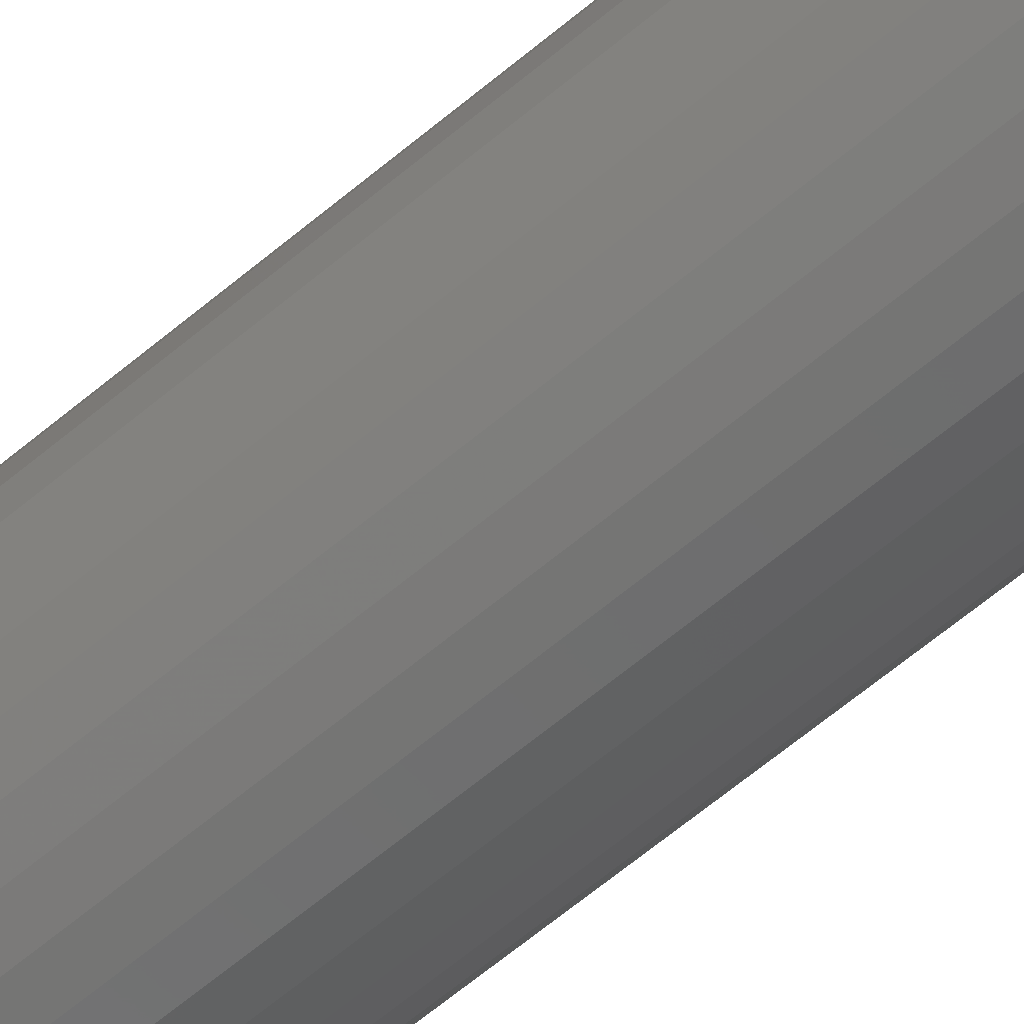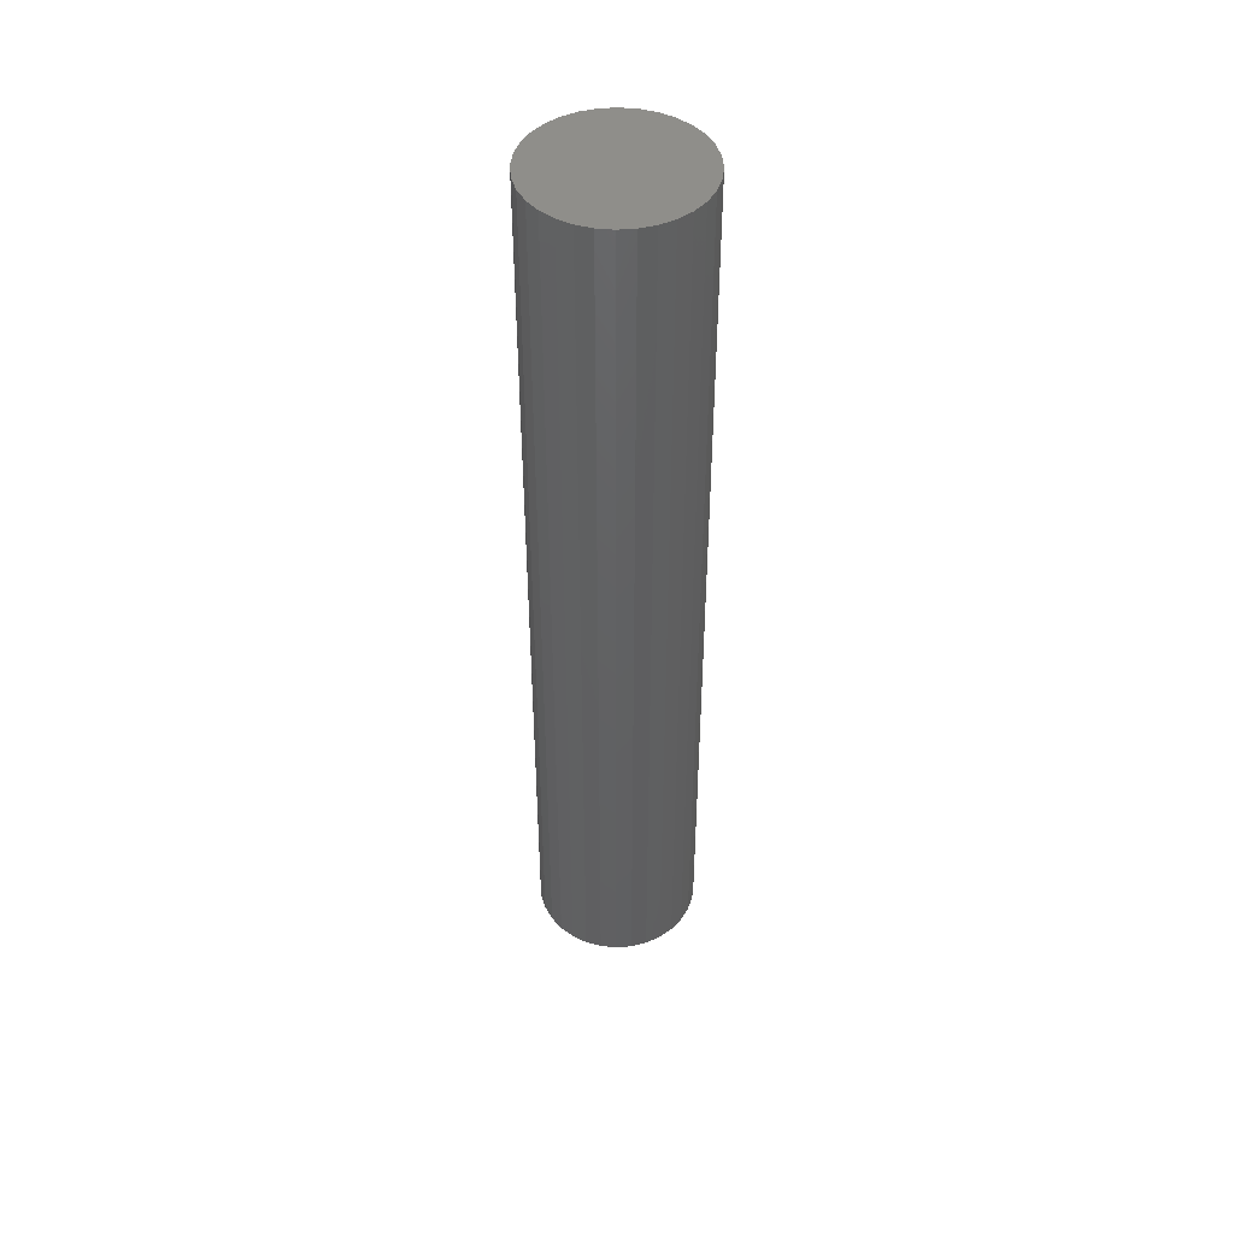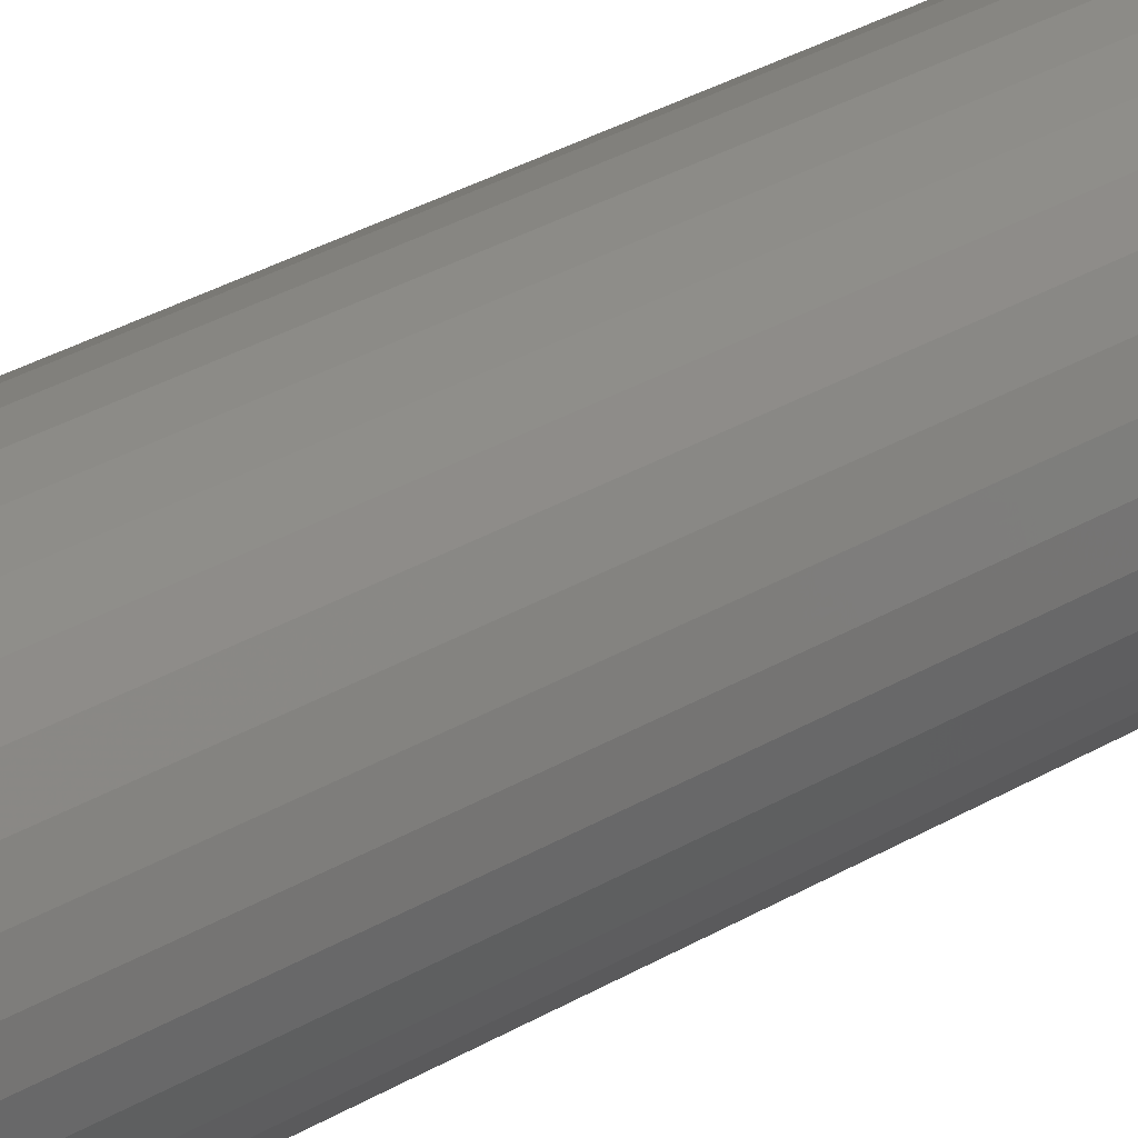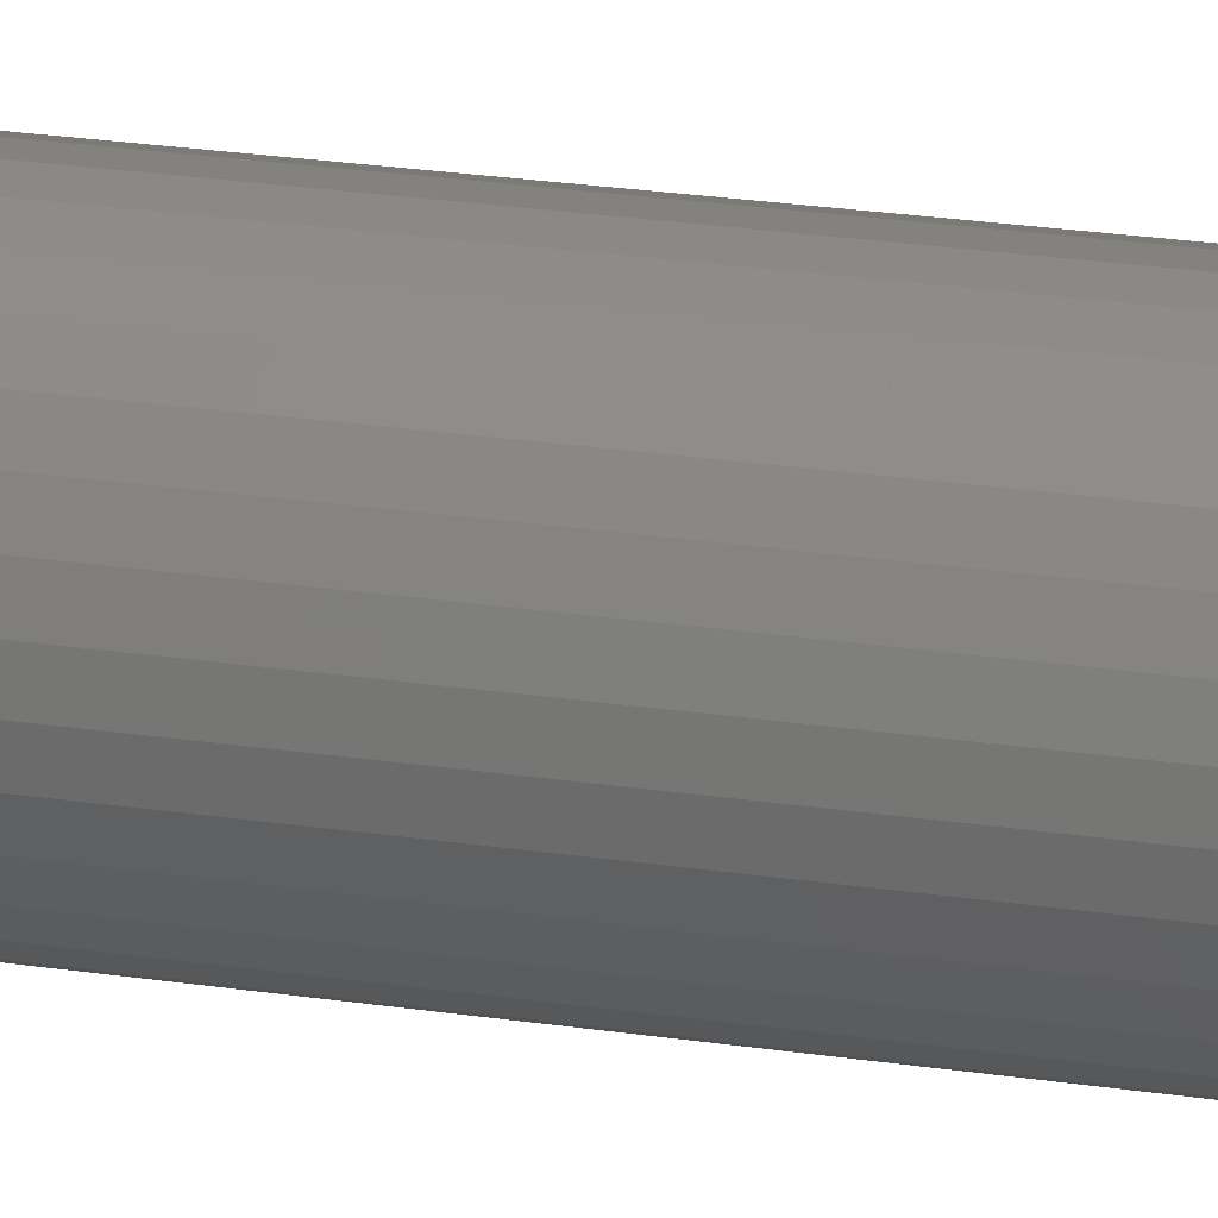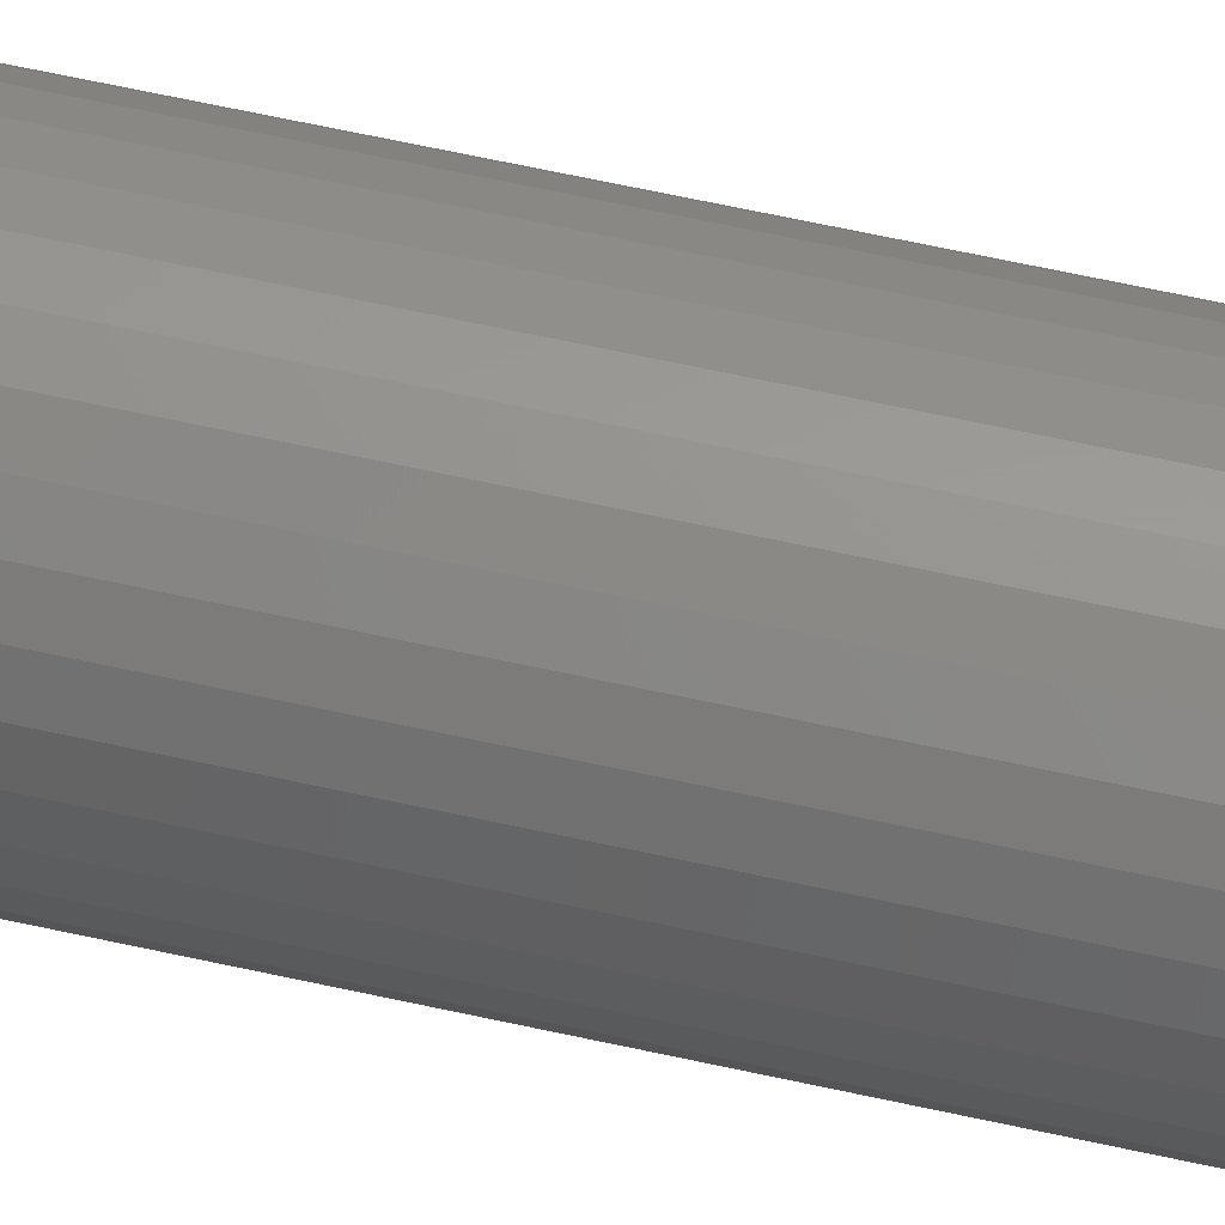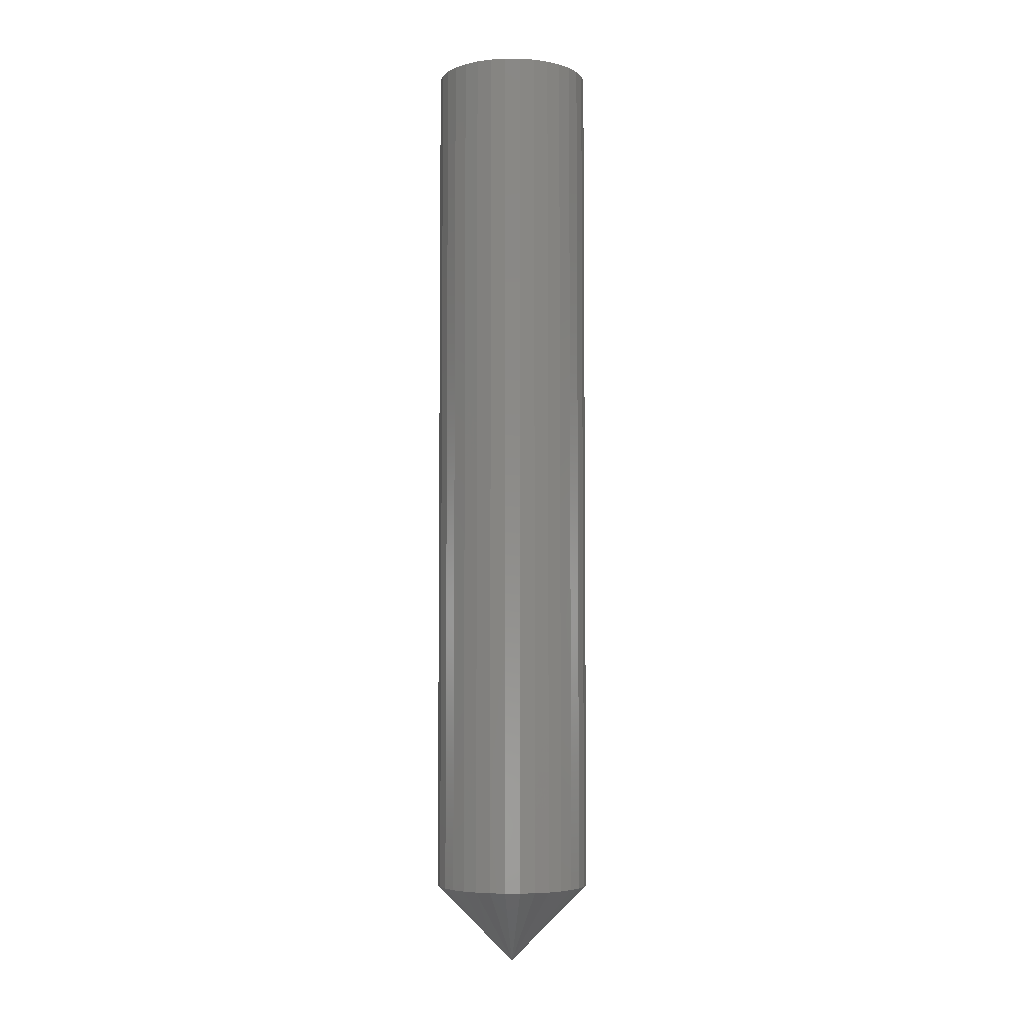
<metadata>
{"format":"stl","ext":"stl","renderer":"f3d","projection":"perspective","resolution":1024,"background":"white","views":[{"elev":-63.4,"azim":130.4,"up":"+Y"},{"elev":45.9,"azim":34.4,"up":"+Z"},{"elev":27.9,"azim":-133.4,"up":"+Y"},{"elev":22.9,"azim":-75.2,"up":"+Y"},{"elev":64.7,"azim":-77.5,"up":"+Y"},{"elev":-5.1,"azim":-62.3,"up":"+Z"}]}
</metadata>
<code>
# stl→obj: 94 verts, 184 faces
v 0.06694 -7.045e-17 0.0625
v 0.06694 0 0.75
v 0.06575 -0.01213 0.0625
v 0.06575 -0.01213 0.75
v 0.06221 -0.02379 0.0625
v 0.06221 -0.02379 0.75
v 0.05646 -0.03454 0.0625
v 0.05646 -0.03454 0.75
v 0.04873 -0.04396 0.0625
v 0.04873 -0.04396 0.75
v 0.03931 -0.05169 0.0625
v 0.03931 -0.05169 0.75
v 0.02856 -0.05744 0.0625
v 0.02856 -0.05744 0.75
v 0.0169 -0.06098 0.0625
v 0.0169 -0.06098 0.75
v 0.00477 -0.06217 0.0625
v 0.00477 -0.06217 0.75
v -0.007359 -0.06098 0.0625
v -0.007359 -0.06098 0.75
v -0.01902 -0.05744 0.0625
v -0.01902 -0.05744 0.75
v -0.02977 -0.05169 0.0625
v -0.02977 -0.05169 0.75
v -0.03919 -0.04396 0.0625
v -0.03919 -0.04396 0.75
v -0.04692 -0.03454 0.0625
v -0.04692 -0.03454 0.75
v -0.05267 -0.02379 0.0625
v -0.05267 -0.02379 0.75
v -0.05621 -0.01213 0.0625
v -0.05621 -0.01213 0.75
v -0.0574 7.614e-18 0.0625
v -0.0574 7.614e-18 0.75
v -0.05621 0.01213 0.0625
v -0.05621 0.01213 0.75
v -0.05267 0.02379 0.0625
v -0.05267 0.02379 0.75
v -0.04692 0.03454 0.0625
v -0.04692 0.03454 0.75
v -0.03919 0.04396 0.0625
v -0.03919 0.04396 0.75
v -0.02977 0.05169 0.0625
v -0.02977 0.05169 0.75
v -0.01902 0.05744 0.0625
v -0.01902 0.05744 0.75
v -0.007359 0.06098 0.0625
v -0.007359 0.06098 0.75
v 0.00477 0.06217 0.0625
v 0.00477 0.06217 0.75
v 0.0169 0.06098 0.0625
v 0.0169 0.06098 0.75
v 0.02856 0.05744 0.0625
v 0.02856 0.05744 0.75
v 0.03931 0.05169 0.0625
v 0.03931 0.05169 0.75
v 0.04873 0.04396 0.0625
v 0.04873 0.04396 0.75
v 0.05646 0.03454 0.0625
v 0.05646 0.03454 0.75
v 0.06221 0.02379 0.0625
v 0.06221 0.02379 0.75
v 0.06575 0.01213 0.0625
v 0.06575 0.01213 0.75
v 0.004441 0 0
v -0.01385 0.0109 0.02083
v 0.02352 0.01068 0.02083
v -0.005482 0.01776 0.02083
v -0.00769 0.01645 0.02083
v 0.02266 0.01233 0.02083
v -0.01307 0.01192 0.02083
v -0.01222 0.01287 0.02083
v -0.0113 0.01377 0.02083
v -0.01032 0.01461 0.02083
v -0.008767 0.01575 0.02083
v -0.003244 0.01901 0.02083
v -0.0021 0.0196 0.02083
v -0.0003346 0.02037 0.02083
v 0.0008793 0.0208 0.02083
v 0.002124 0.02115 0.02083
v 0.003369 0.02141 0.02083
v 0.004639 0.02158 0.02083
v 0.006505 0.02166 0.02083
v 0.008398 0.02153 0.02083
v 0.01029 0.02121 0.02083
v 0.01157 0.02087 0.02083
v 0.01283 0.02044 0.02083
v 0.01432 0.01981 0.02083
v 0.01577 0.01905 0.02083
v 0.01715 0.01818 0.02083
v 0.01844 0.0172 0.02083
v 0.01944 0.01632 0.02083
v 0.02037 0.01539 0.02083
v 0.0216 0.01391 0.02083
f 1 2 3
f 3 2 4
f 3 4 5
f 5 4 6
f 5 6 7
f 7 6 8
f 7 8 9
f 9 8 10
f 9 10 11
f 11 10 12
f 11 12 13
f 13 12 14
f 13 14 15
f 15 14 16
f 15 16 17
f 17 16 18
f 17 18 19
f 19 18 20
f 19 20 21
f 21 20 22
f 21 22 23
f 23 22 24
f 23 24 25
f 25 24 26
f 25 26 27
f 27 26 28
f 27 28 29
f 29 28 30
f 29 30 31
f 31 30 32
f 31 32 33
f 33 32 34
f 33 34 35
f 35 34 36
f 35 36 37
f 37 36 38
f 37 38 39
f 39 38 40
f 39 40 41
f 41 40 42
f 41 42 43
f 43 42 44
f 43 44 45
f 45 44 46
f 45 46 47
f 47 46 48
f 47 48 49
f 49 48 50
f 49 50 51
f 51 50 52
f 51 52 53
f 53 52 54
f 53 54 55
f 55 54 56
f 55 56 57
f 57 56 58
f 57 58 59
f 59 58 60
f 59 60 61
f 61 60 62
f 61 62 63
f 63 62 64
f 63 64 1
f 1 64 2
f 65 1 3
f 65 3 5
f 65 5 7
f 65 7 9
f 65 9 11
f 65 11 13
f 65 13 15
f 65 15 17
f 65 17 19
f 65 19 21
f 65 21 23
f 65 23 25
f 65 25 27
f 65 27 29
f 65 29 31
f 65 31 33
f 33 35 66
f 1 67 63
f 67 61 63
f 66 35 37
f 68 69 43
f 67 70 59
f 59 61 67
f 65 33 66
f 65 66 71
f 65 71 72
f 65 72 73
f 65 73 74
f 65 74 75
f 65 75 69
f 65 69 68
f 65 68 76
f 65 76 77
f 65 77 78
f 65 78 79
f 65 79 80
f 65 80 81
f 65 81 82
f 65 82 83
f 65 83 84
f 65 84 85
f 65 85 86
f 65 86 87
f 65 87 88
f 65 88 89
f 65 89 90
f 65 90 91
f 65 91 92
f 65 92 93
f 65 93 94
f 65 94 70
f 65 70 67
f 65 67 1
f 39 41 74
f 39 74 73
f 39 73 72
f 39 72 71
f 39 71 66
f 39 66 37
f 41 43 69
f 41 69 75
f 41 75 74
f 45 47 78
f 45 78 77
f 45 77 76
f 45 76 68
f 45 68 43
f 47 49 81
f 47 81 80
f 47 80 79
f 47 79 78
f 49 51 84
f 49 84 83
f 49 83 82
f 49 82 81
f 51 53 86
f 51 86 85
f 51 85 84
f 53 55 89
f 53 89 88
f 53 88 87
f 53 87 86
f 55 57 92
f 55 92 91
f 55 91 90
f 55 90 89
f 57 59 70
f 57 70 94
f 57 94 93
f 57 93 92
f 48 52 50
f 52 48 46
f 52 46 54
f 54 46 44
f 54 44 56
f 56 44 42
f 56 42 58
f 58 42 40
f 58 40 60
f 8 26 10
f 10 26 24
f 10 24 12
f 12 24 22
f 12 22 14
f 14 22 20
f 14 20 16
f 16 20 18
f 60 40 62
f 62 40 38
f 62 38 64
f 64 38 36
f 64 36 2
f 2 36 34
f 2 34 4
f 4 34 32
f 4 32 6
f 6 32 30
f 6 30 8
f 8 30 28
f 8 28 26

</code>
